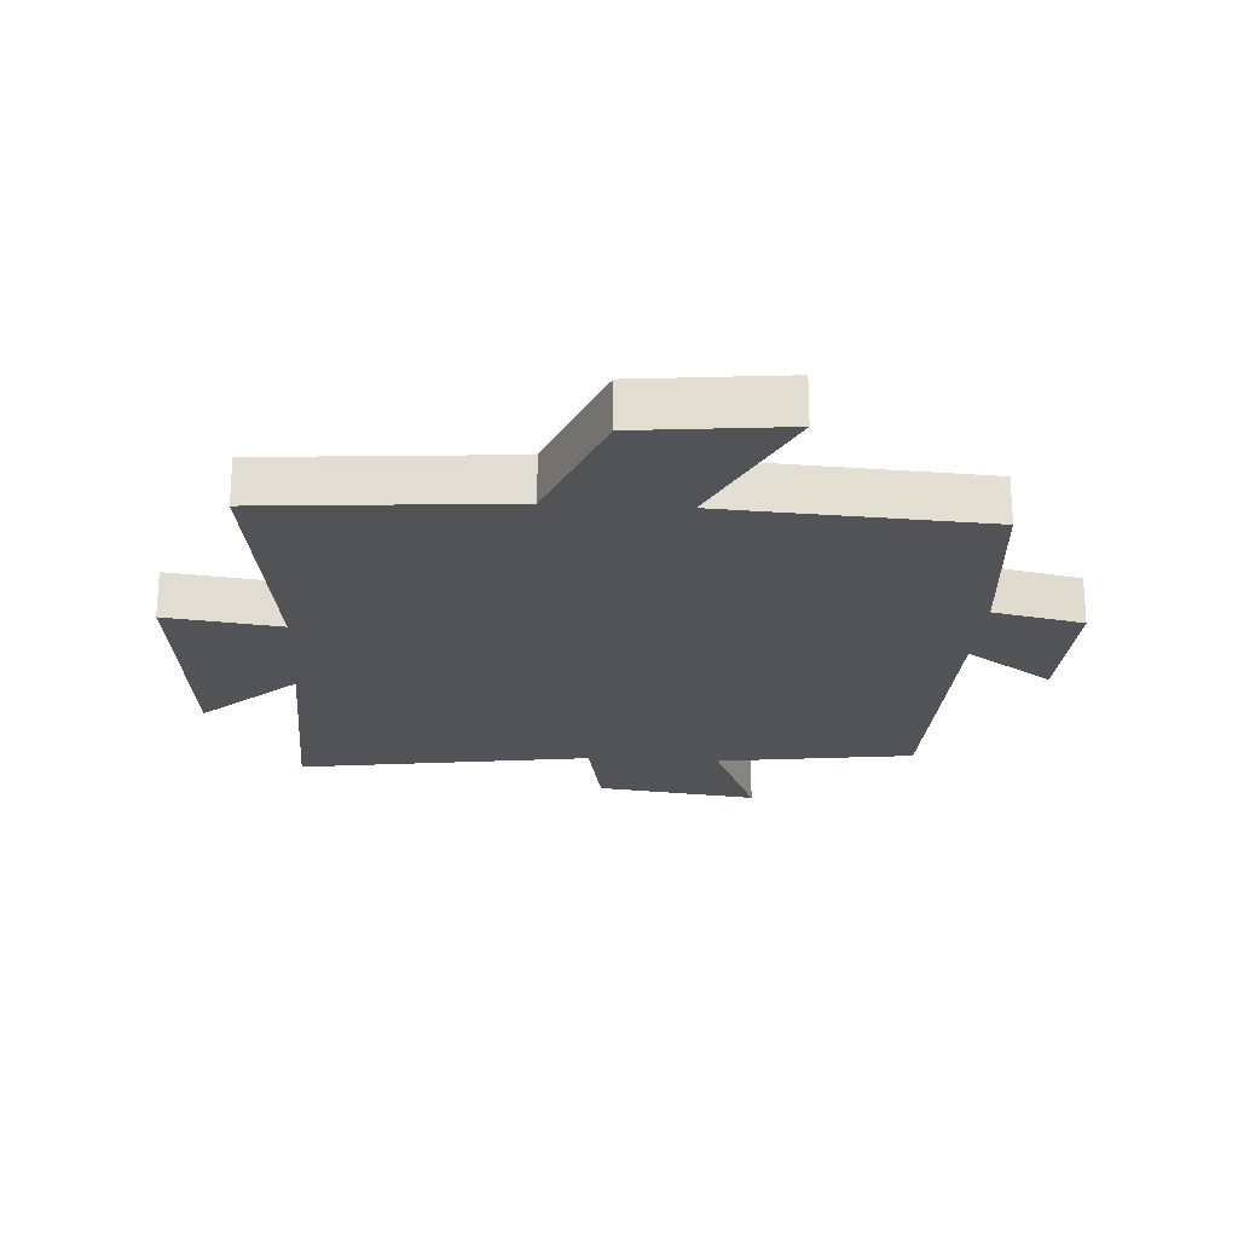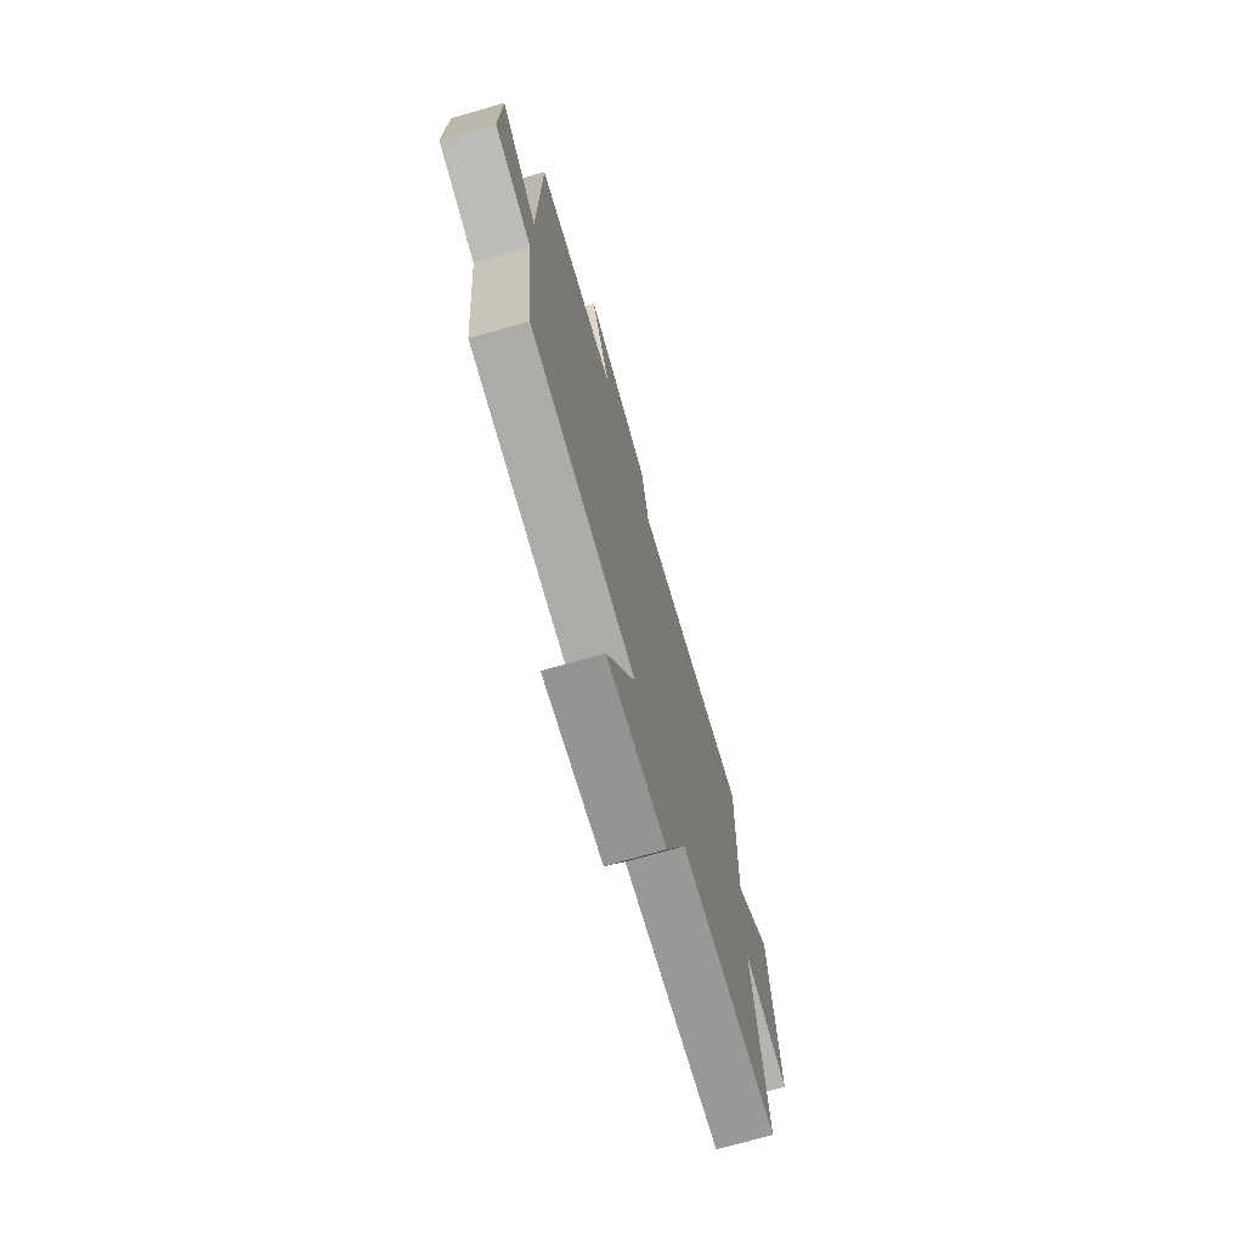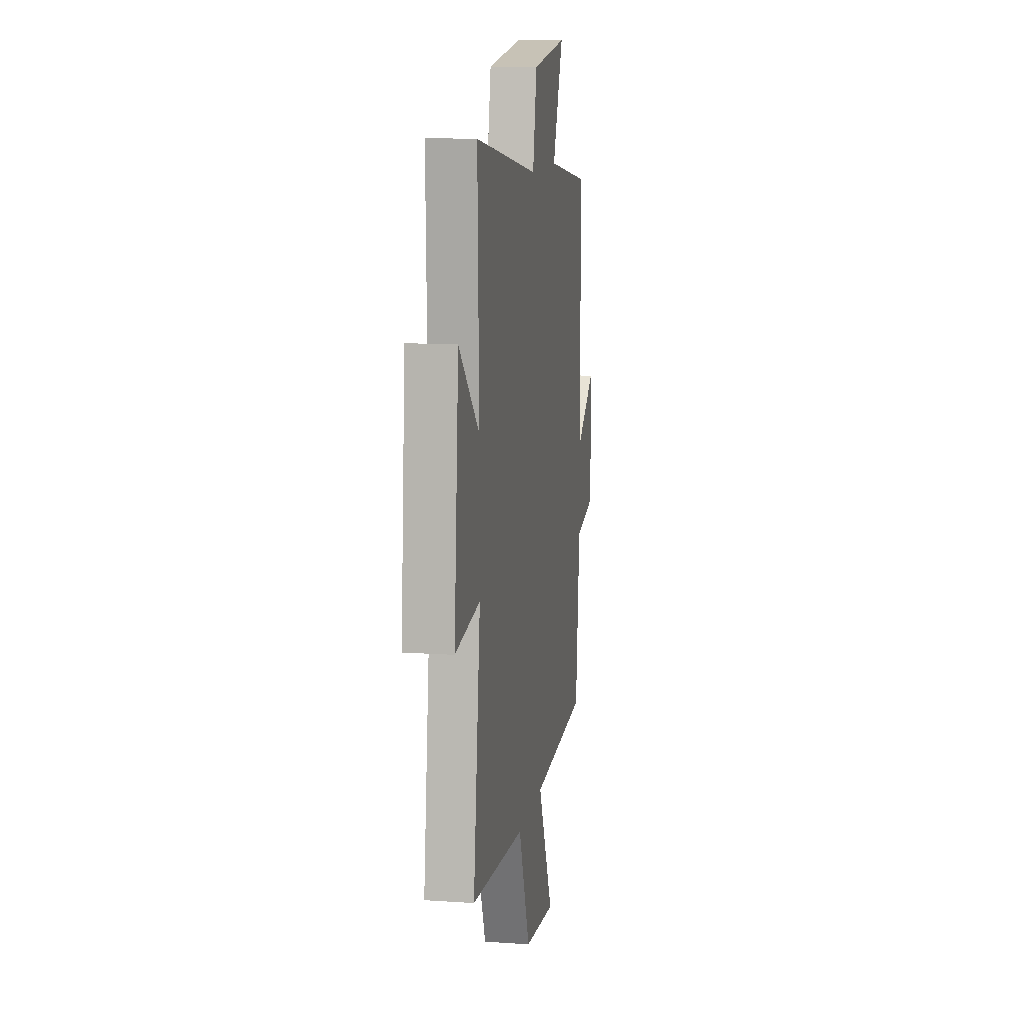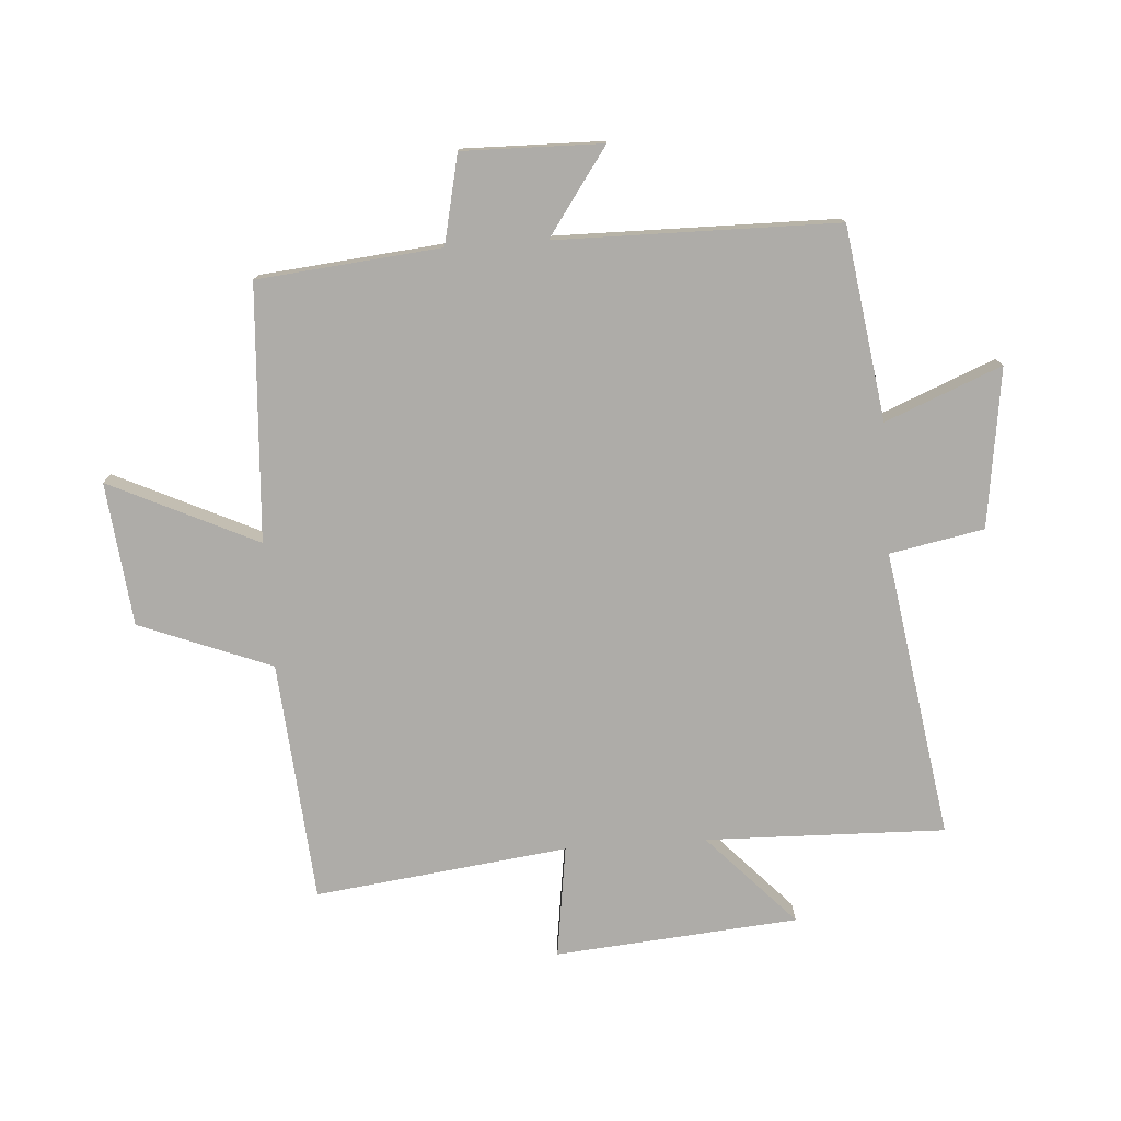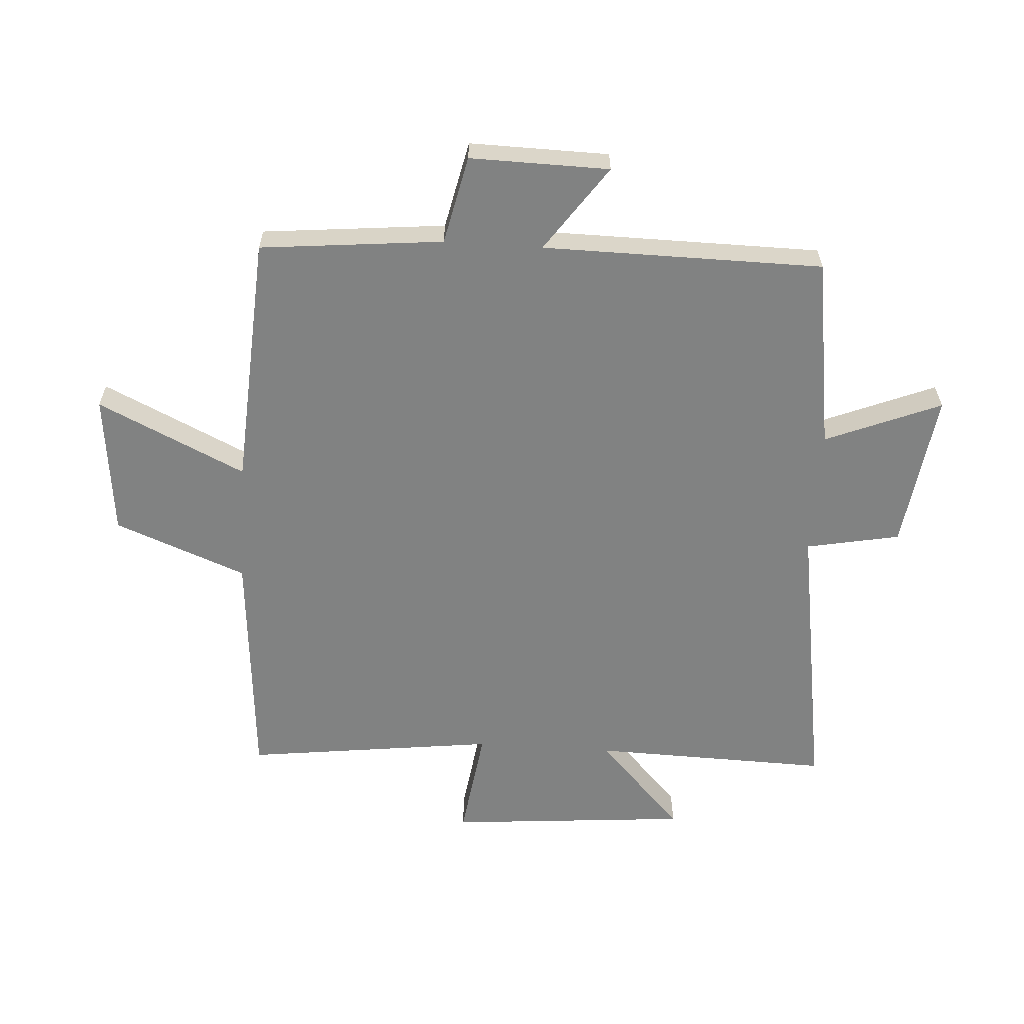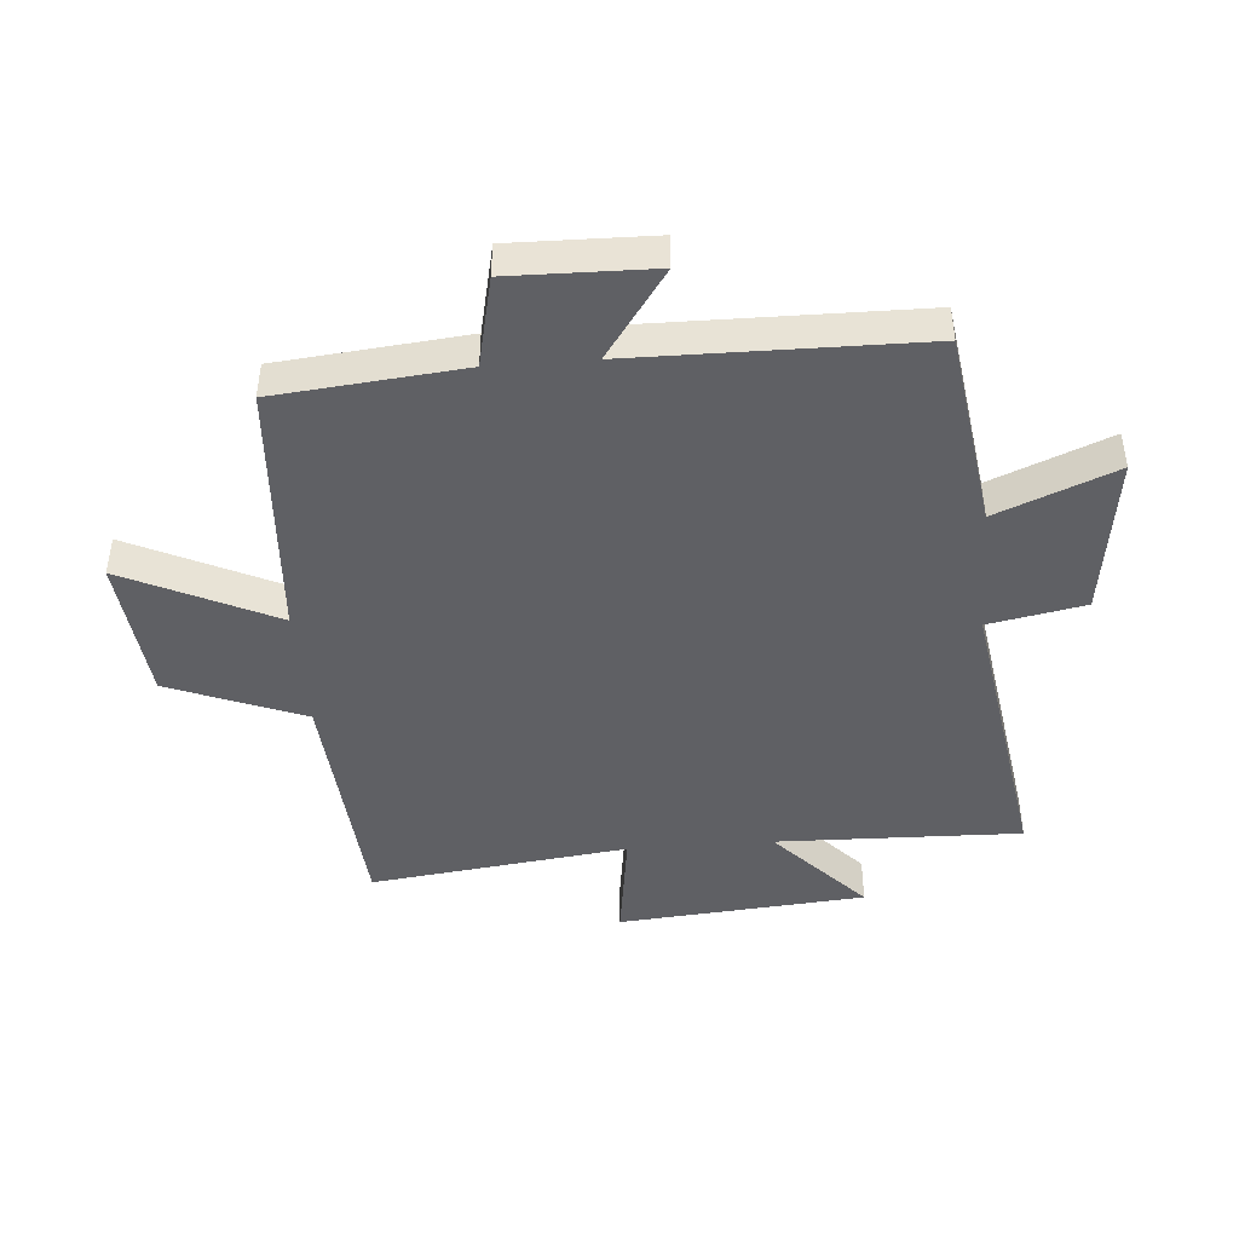
<metadata>
{"format":"obj","ext":"obj","renderer":"f3d","projection":"perspective","resolution":1024,"background":"white","views":[{"elev":-22.1,"azim":176.3,"up":"+Y"},{"elev":-72.9,"azim":-74.1,"up":"+Z"},{"elev":11.8,"azim":99.4,"up":"+Z"},{"elev":-76.8,"azim":-86.1,"up":"+Y"},{"elev":-60.6,"azim":-93.7,"up":"+Y"},{"elev":-44.9,"azim":-85.6,"up":"+Y"}]}
</metadata>
<code>
v 0.552 0.07 -0.467
v 0.156 0.07 -0.5
v 0.071 0.07 -0.718
v -0.165 0.07 -0.744
v -0.05 0.07 -0.5
v -0.47 0.07 -0.474
v -0.5 0.07 -0.172
v -0.646 0.07 -0.14
v -0.642 0.07 0.09
v -0.5 0.07 -0.01
v -0.496 0.07 0.453
v -0.178 0.07 0.5
v -0.256 0.07 0.691
v 0.006 0.07 0.655
v 0.036 0.07 0.5
v 0.51 0.07 0.575
v 0.5 0.07 0.181
v 0.651 0.07 0.323
v 0.685 0.07 -0.077
v 0.5 0.07 -0.051
v 0.552 0 -0.467
v 0.156 0 -0.5
v 0.071 0 -0.718
v -0.165 0 -0.744
v -0.05 0 -0.5
v -0.47 0 -0.474
v -0.5 0 -0.172
v -0.646 0 -0.14
v -0.642 0 0.09
v -0.5 0 -0.01
v -0.496 0 0.453
v -0.178 0 0.5
v -0.256 0 0.691
v 0.006 0 0.655
v 0.036 0 0.5
v 0.51 0 0.575
v 0.5 0 0.181
v 0.651 0 0.323
v 0.685 0 -0.077
v 0.5 0 -0.051
f 17 18 19 20
f 15 16 17
f 15 17 20
f 12 13 14 15
f 10 11 12 15
f 10 15 20 1
f 7 8 9 10
f 5 6 7 10
f 2 3 4 5
f 1 2 5 10
f 40 39 38 37
f 37 36 35
f 40 37 35
f 35 34 33 32
f 35 32 31 30
f 21 40 35 30
f 30 29 28 27
f 30 27 26 25
f 25 24 23 22
f 30 25 22 21
f 1 21 22 2
f 2 22 23 3
f 3 23 24 4
f 4 24 25 5
f 5 25 26 6
f 6 26 27 7
f 7 27 28 8
f 8 28 29 9
f 9 29 30 10
f 10 30 31 11
f 11 31 32 12
f 12 32 33 13
f 13 33 34 14
f 14 34 35 15
f 15 35 36 16
f 16 36 37 17
f 17 37 38 18
f 18 38 39 19
f 19 39 40 20
f 20 40 21 1

</code>
